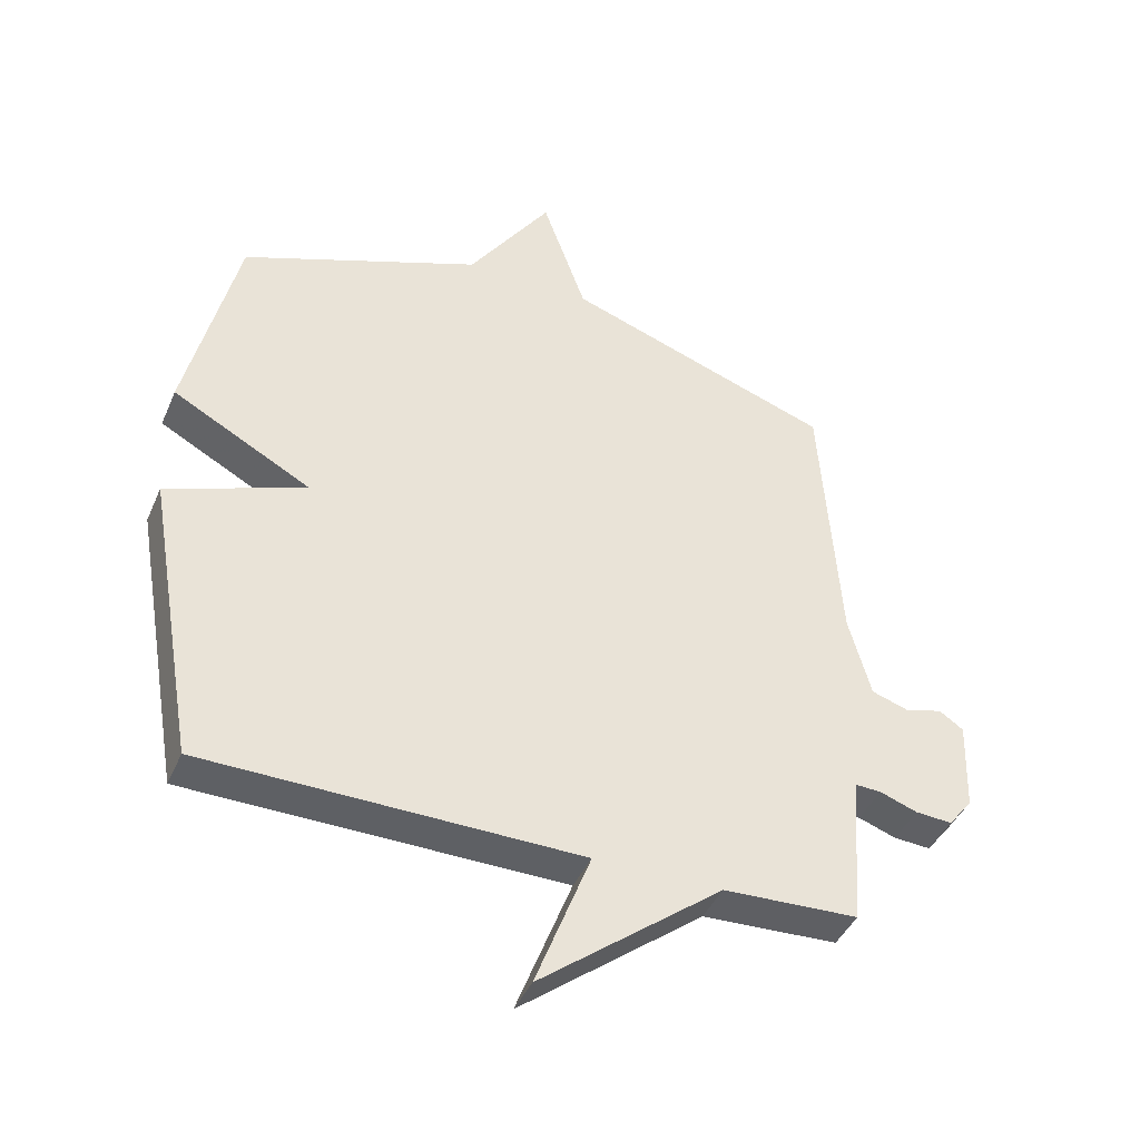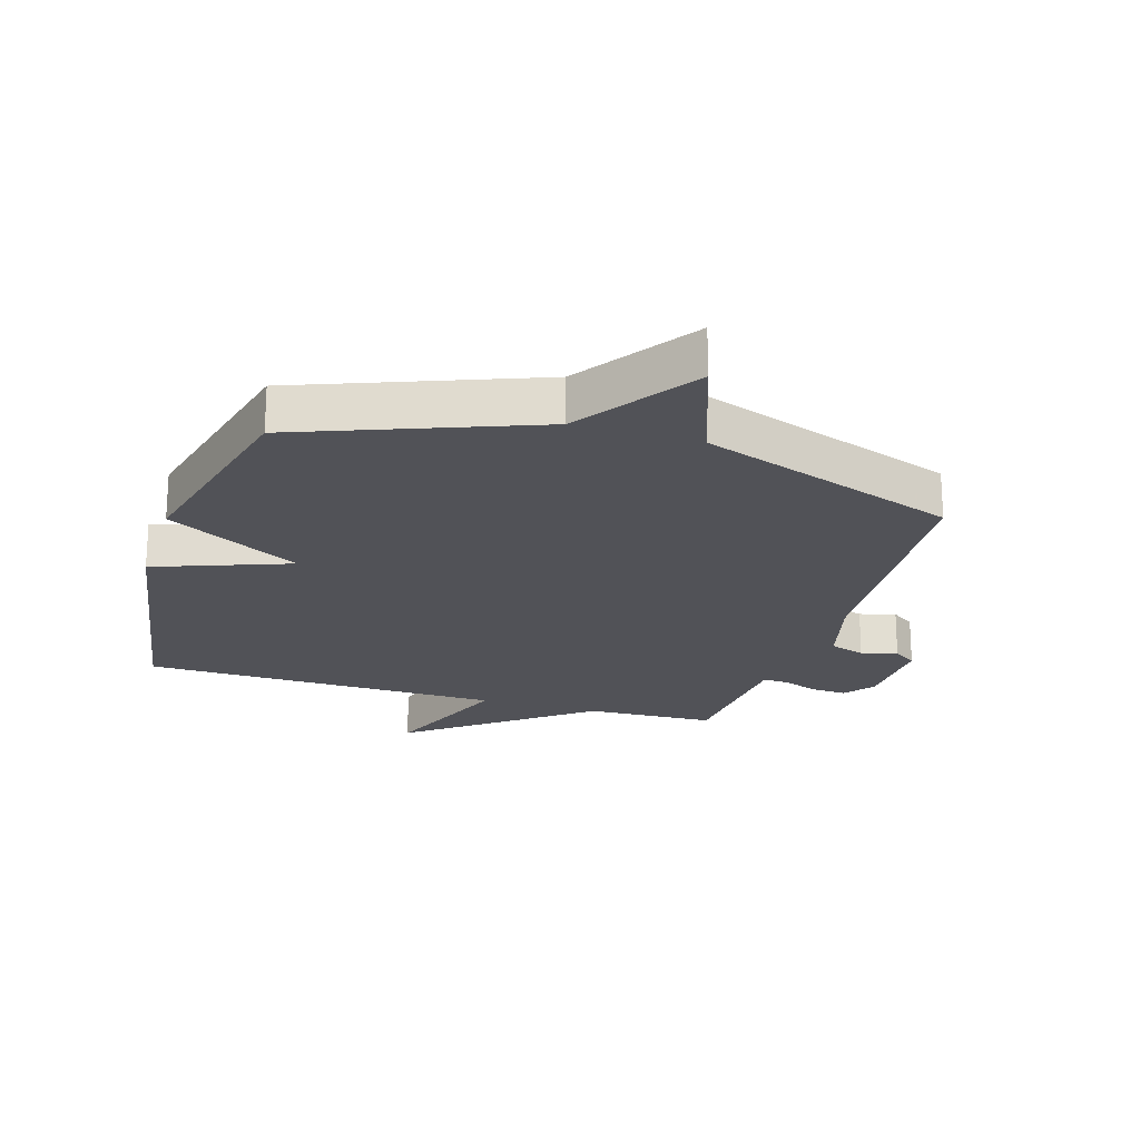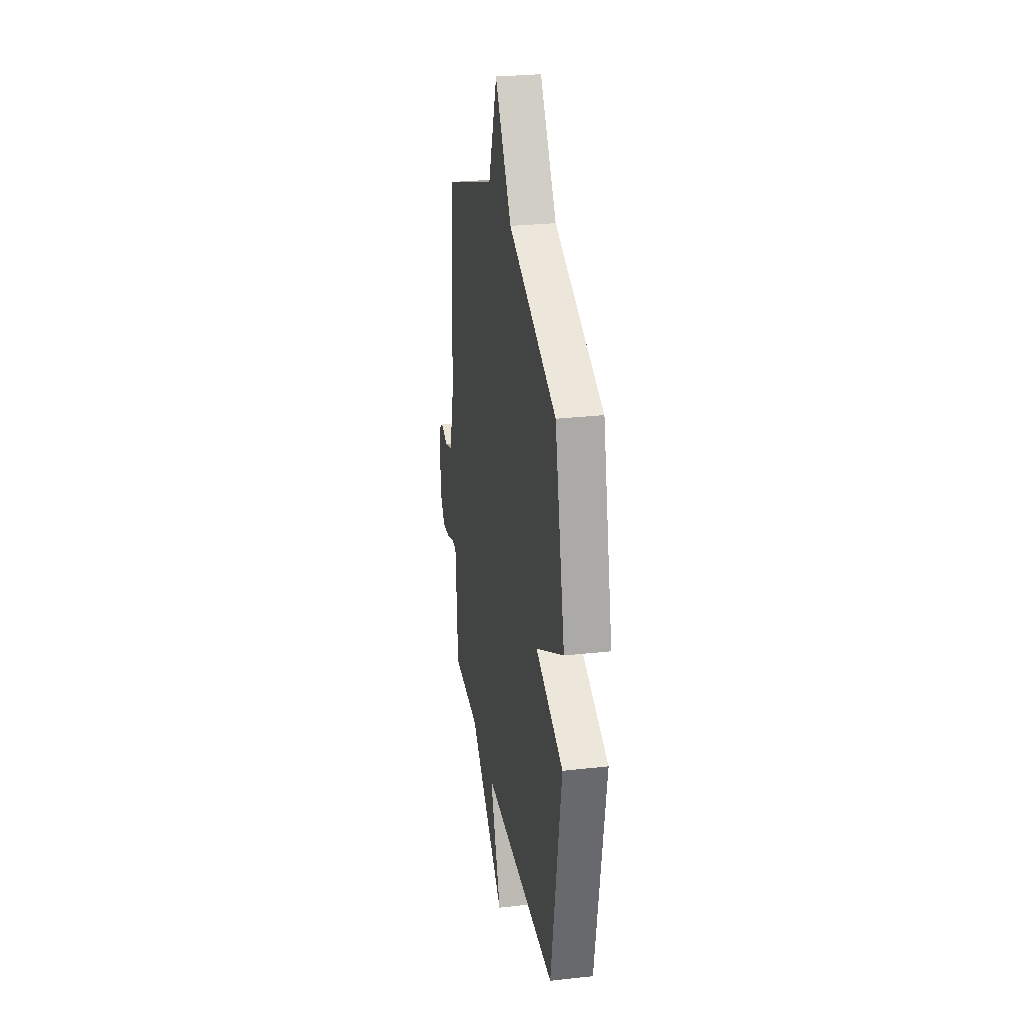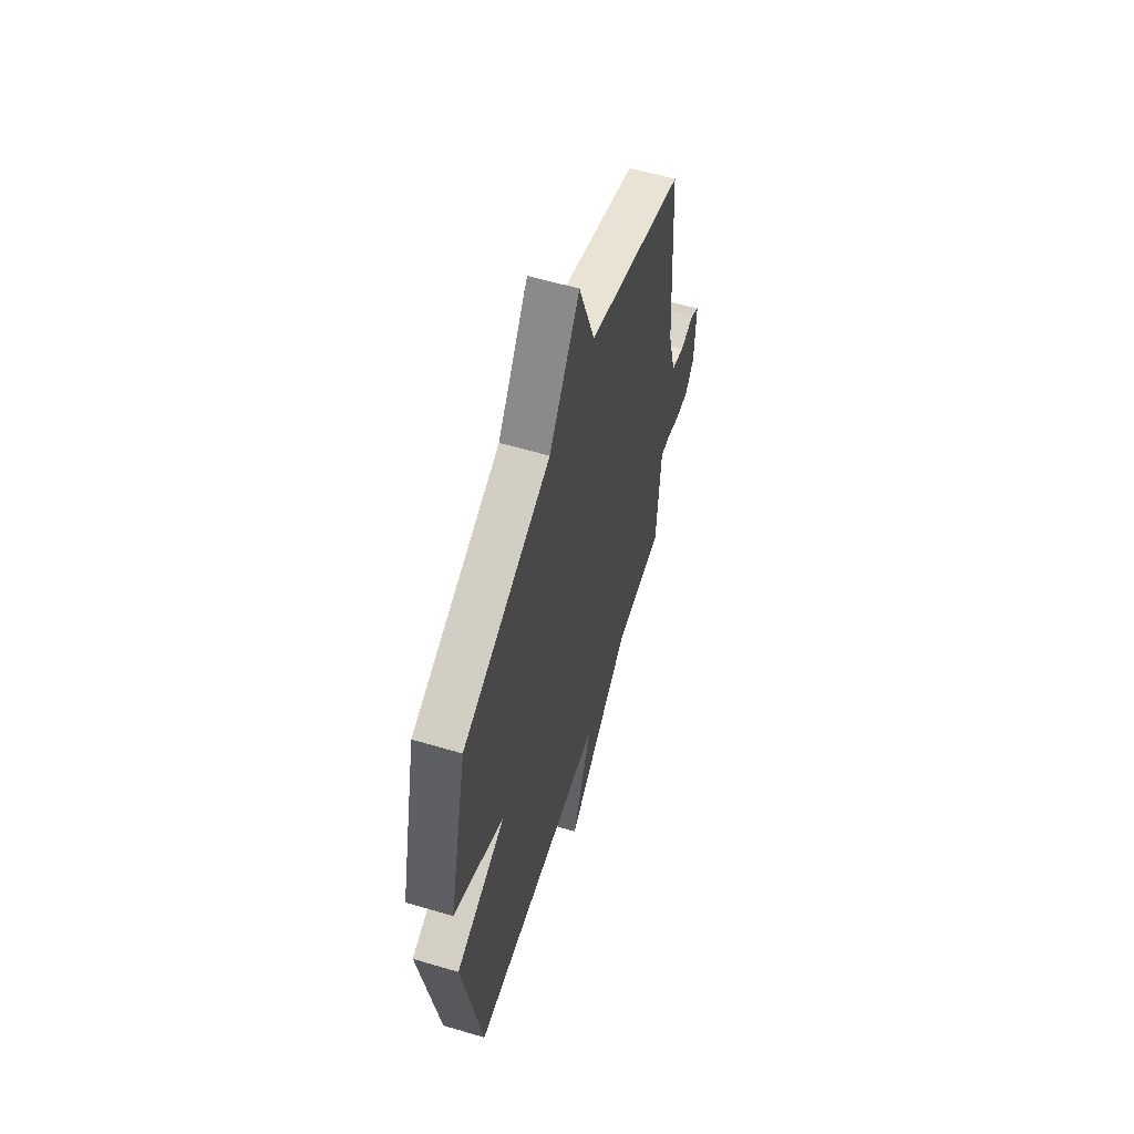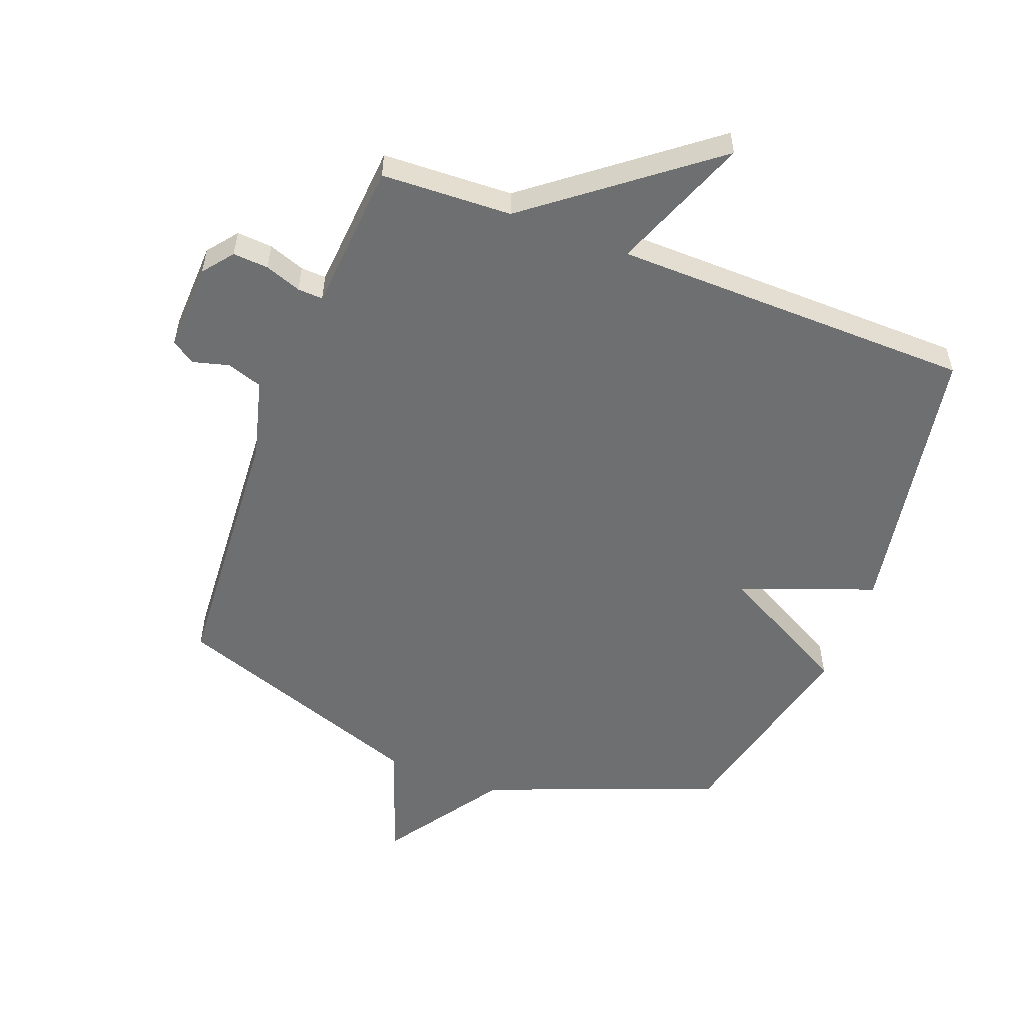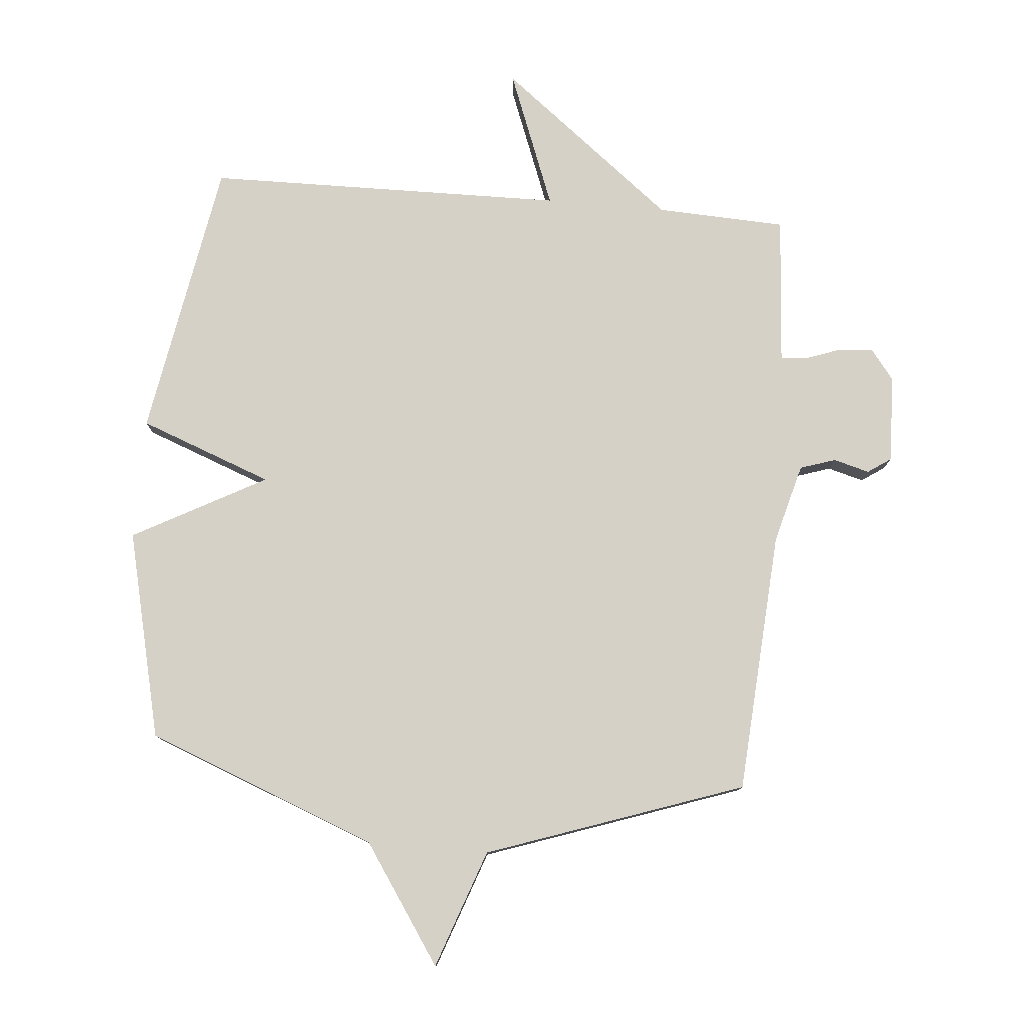
<metadata>
{"format":"obj","ext":"obj","renderer":"f3d","projection":"perspective","resolution":1024,"background":"white","views":[{"elev":-42.3,"azim":-22.2,"up":"+Z"},{"elev":-21.4,"azim":-17.3,"up":"+Y"},{"elev":27.7,"azim":-99.7,"up":"+Z"},{"elev":58.5,"azim":-72.9,"up":"+Z"},{"elev":-54.5,"azim":159.0,"up":"+Y"},{"elev":78.7,"azim":5.0,"up":"+Y"}]}
</metadata>
<code>
v -0.5 0.07 0.5
v -0.121 0.07 0.647
v 0.01 0.07 0.841
v 0.079 0.07 0.647
v 0.5 0.07 0.5
v 0.529 0.07 0.069
v 0.564 0.07 -0.061
v 0.622 0.07 -0.08
v 0.681 0.07 -0.064
v 0.719 0.07 -0.09
v 0.714 0.07 -0.234
v 0.676 0.07 -0.283
v 0.618 0.07 -0.279
v 0.559 0.07 -0.258
v 0.518 0.07 -0.256
v 0.514 0.07 -0.308
v 0.5 0.07 -0.5
v 0.288 0.07 -0.509
v 0.002 0.07 -0.733
v 0.088 0.07 -0.509
v -0.5 0.07 -0.5
v -0.58 0.07 -0.041
v -0.362 0.07 0.041
v -0.58 0.07 0.159
v -0.5 0 0.5
v -0.121 0 0.647
v 0.01 0 0.841
v 0.079 0 0.647
v 0.5 0 0.5
v 0.529 0 0.069
v 0.564 0 -0.061
v 0.622 0 -0.08
v 0.681 0 -0.064
v 0.719 0 -0.09
v 0.714 0 -0.234
v 0.676 0 -0.283
v 0.618 0 -0.279
v 0.559 0 -0.258
v 0.518 0 -0.256
v 0.514 0 -0.308
v 0.5 0 -0.5
v 0.288 0 -0.509
v 0.002 0 -0.733
v 0.088 0 -0.509
v -0.5 0 -0.5
v -0.58 0 -0.041
v -0.362 0 0.041
v -0.58 0 0.159
f 23 24 1 2
f 20 21 22 23
f 2 3 4
f 23 2 4
f 20 23 4
f 18 19 20
f 4 5 6
f 20 4 6
f 18 20 6
f 17 18 6
f 16 17 6
f 15 16 6
f 14 15 6 7
f 12 13 14
f 11 12 14
f 10 11 14
f 9 10 14
f 8 9 14
f 7 8 14
f 26 25 48 47
f 47 46 45 44
f 28 27 26
f 28 26 47
f 28 47 44
f 44 43 42
f 30 29 28
f 30 28 44
f 30 44 42
f 30 42 41
f 30 41 40
f 30 40 39
f 31 30 39 38
f 38 37 36
f 38 36 35
f 38 35 34
f 38 34 33
f 38 33 32
f 38 32 31
f 1 25 26 2
f 2 26 27 3
f 3 27 28 4
f 4 28 29 5
f 5 29 30 6
f 6 30 31 7
f 7 31 32 8
f 8 32 33 9
f 9 33 34 10
f 10 34 35 11
f 11 35 36 12
f 12 36 37 13
f 13 37 38 14
f 14 38 39 15
f 15 39 40 16
f 16 40 41 17
f 17 41 42 18
f 18 42 43 19
f 19 43 44 20
f 20 44 45 21
f 21 45 46 22
f 22 46 47 23
f 23 47 48 24
f 24 48 25 1

</code>
